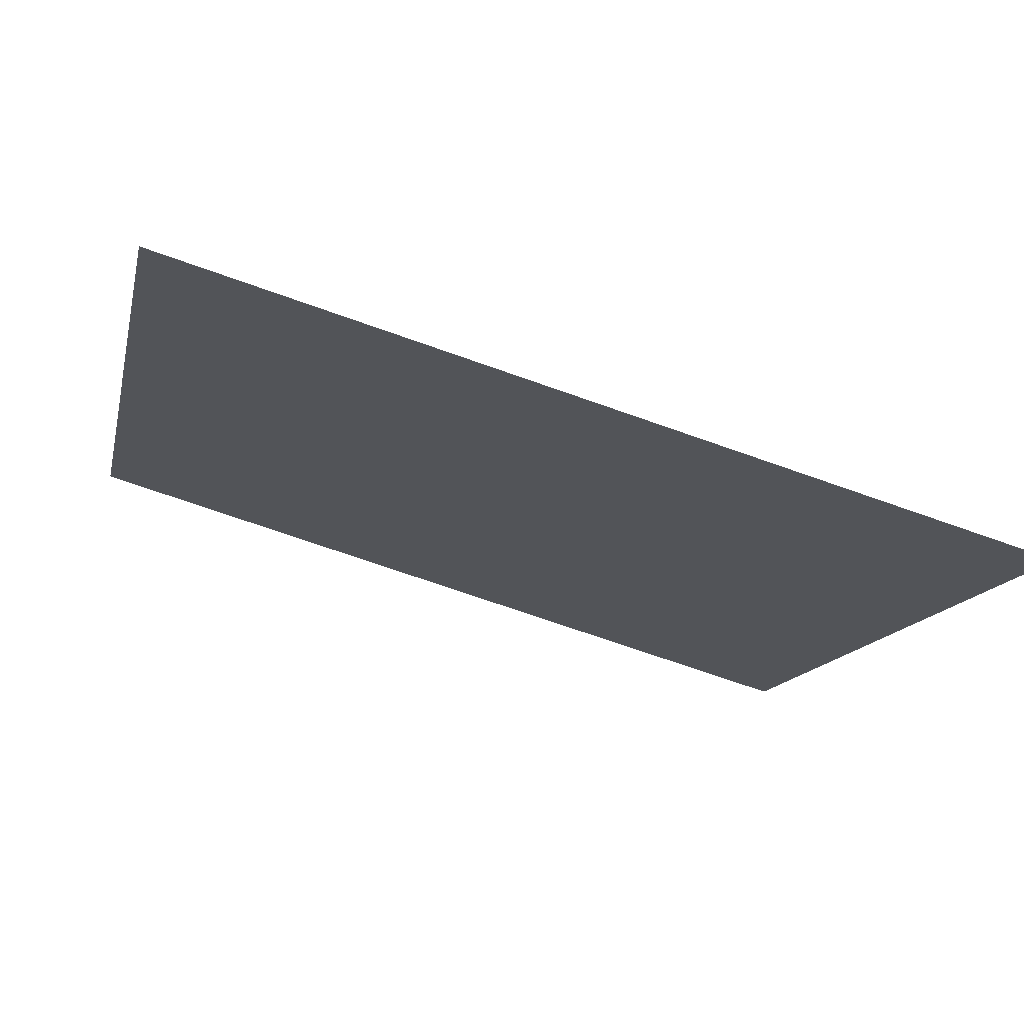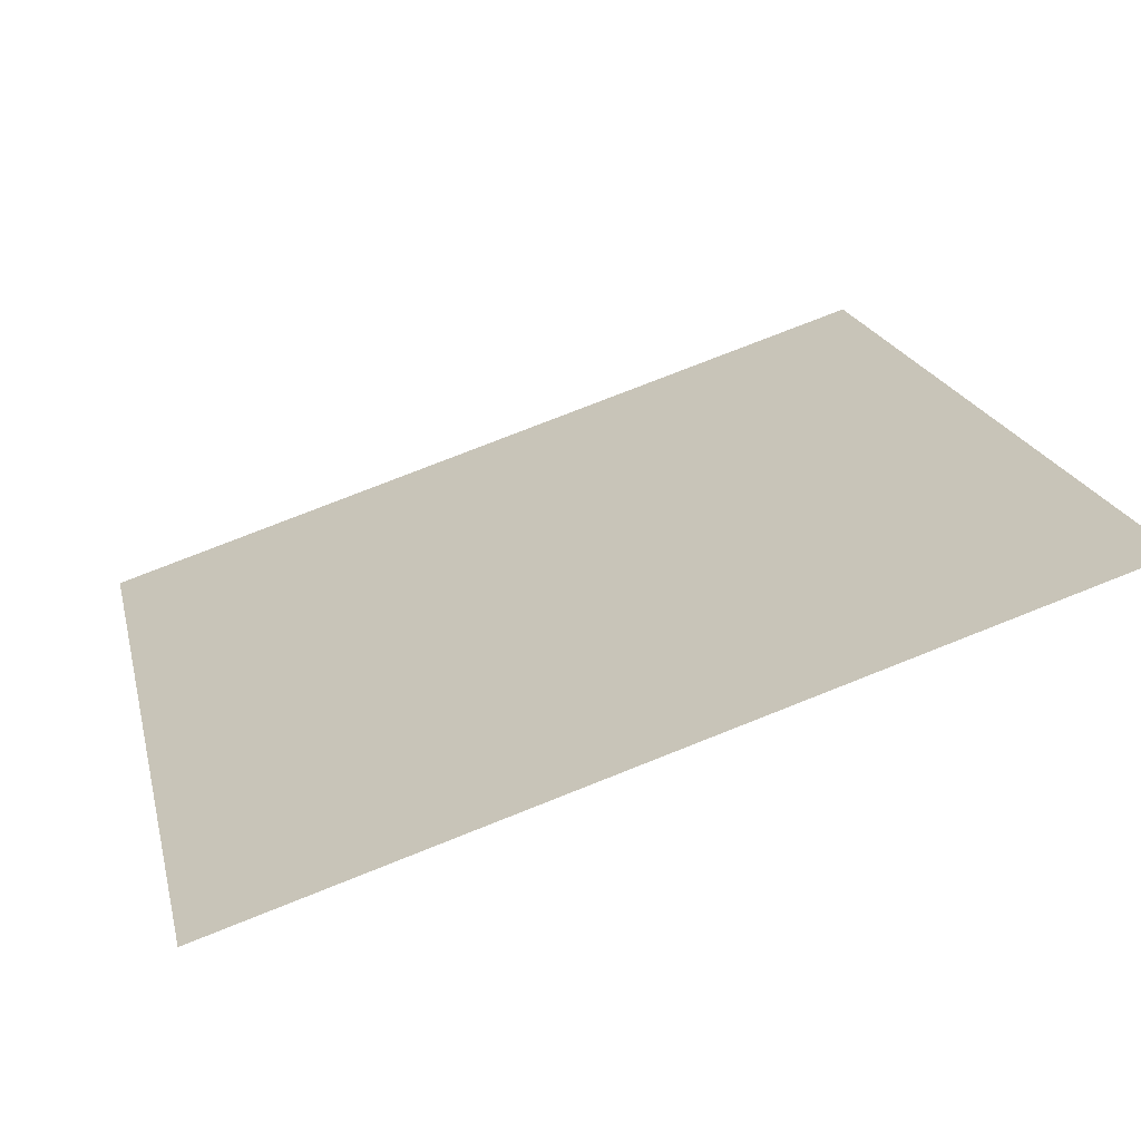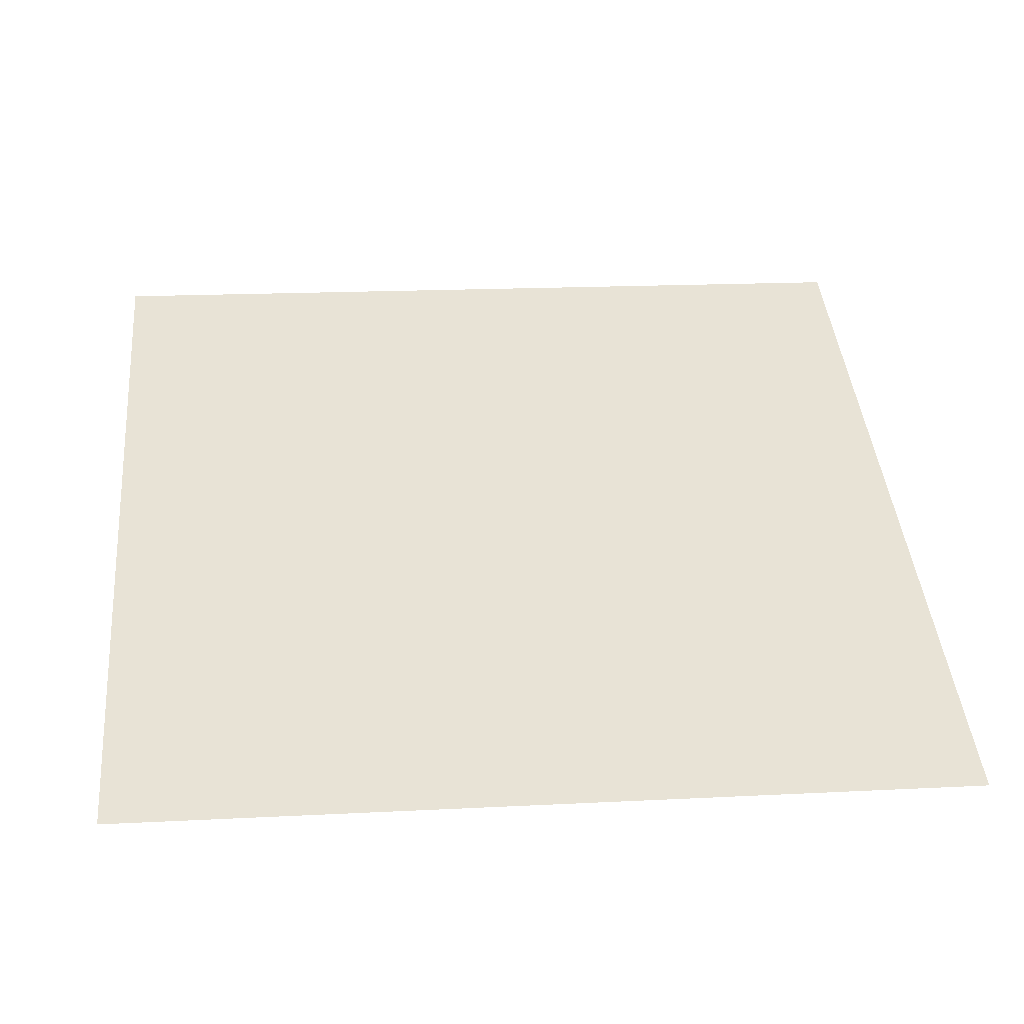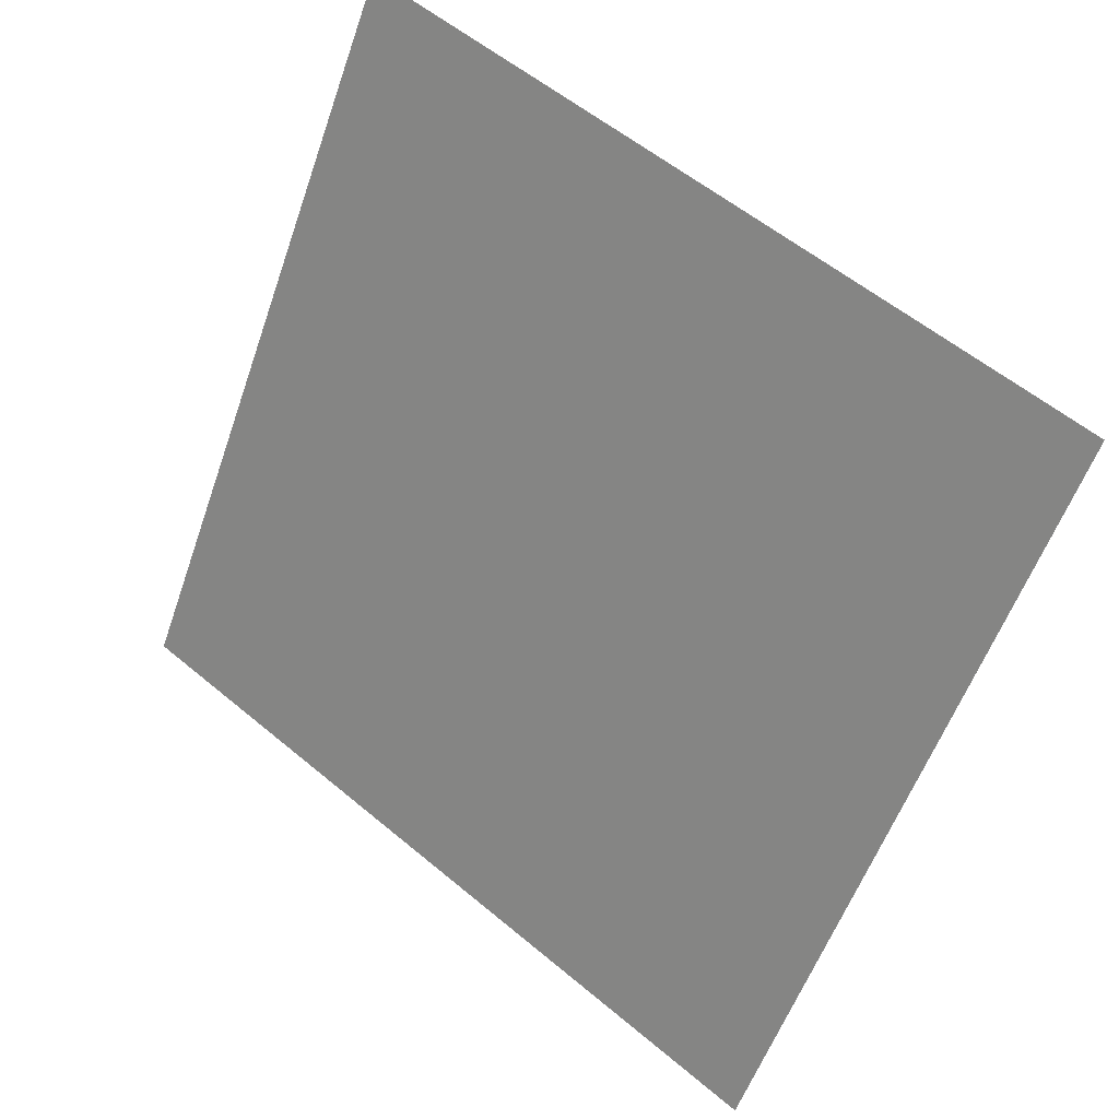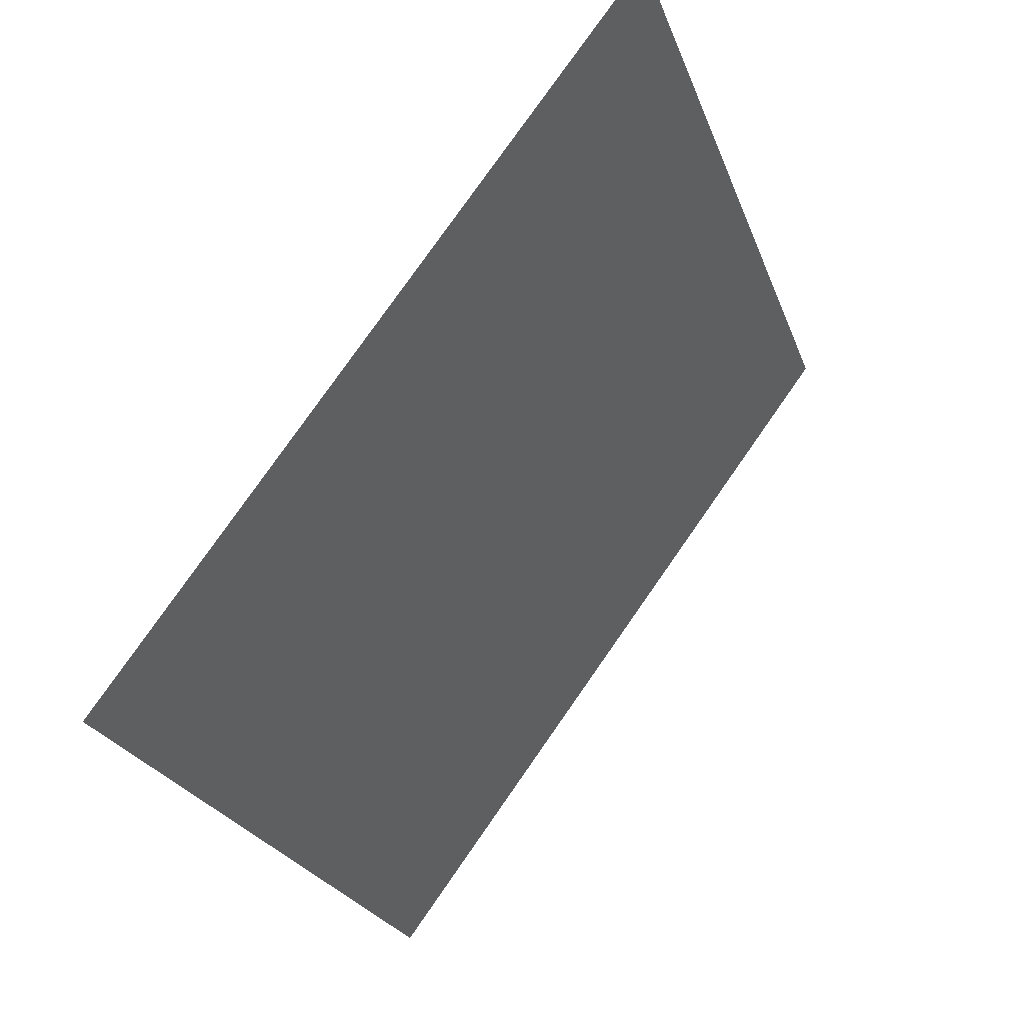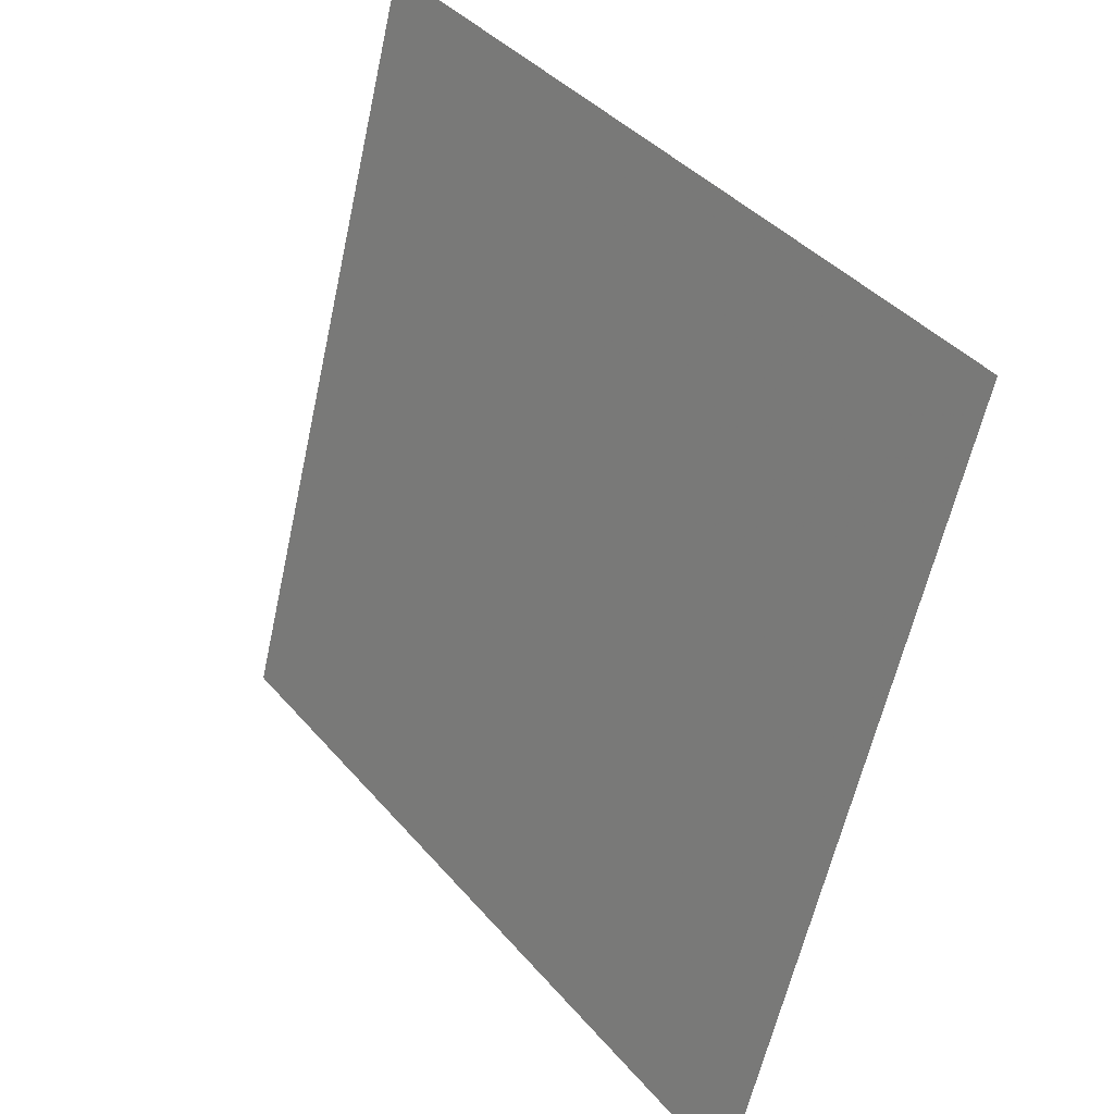
<metadata>
{"format":"obj","ext":"obj","renderer":"f3d","projection":"perspective","resolution":1024,"background":"white","views":[{"elev":-67.4,"azim":-21.1,"up":"+Z"},{"elev":74.6,"azim":157.0,"up":"+Z"},{"elev":3.9,"azim":174.9,"up":"+Y"},{"elev":-57.8,"azim":71.4,"up":"+Y"},{"elev":-24.1,"azim":105.4,"up":"+Z"},{"elev":-59.3,"azim":-103.7,"up":"+Z"}]}
</metadata>
<code>
v -0.06557 0.7836 0.5025
v -0.07213 0.7837 0.5025
v -0.07201 0.7877 0.5078
v -0.06545 0.7875 0.5077
f 4 3 2 1

</code>
